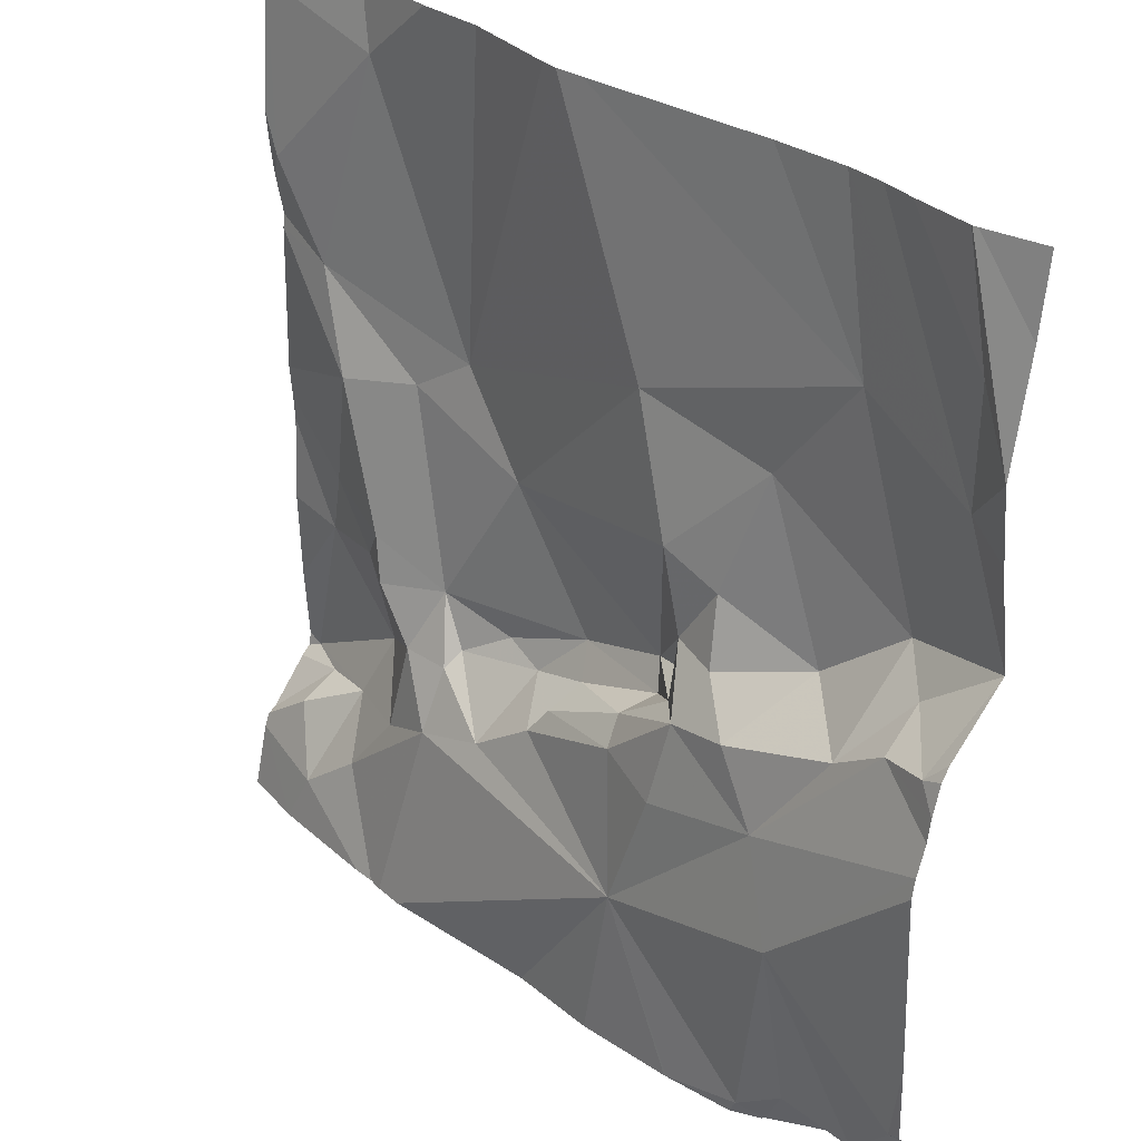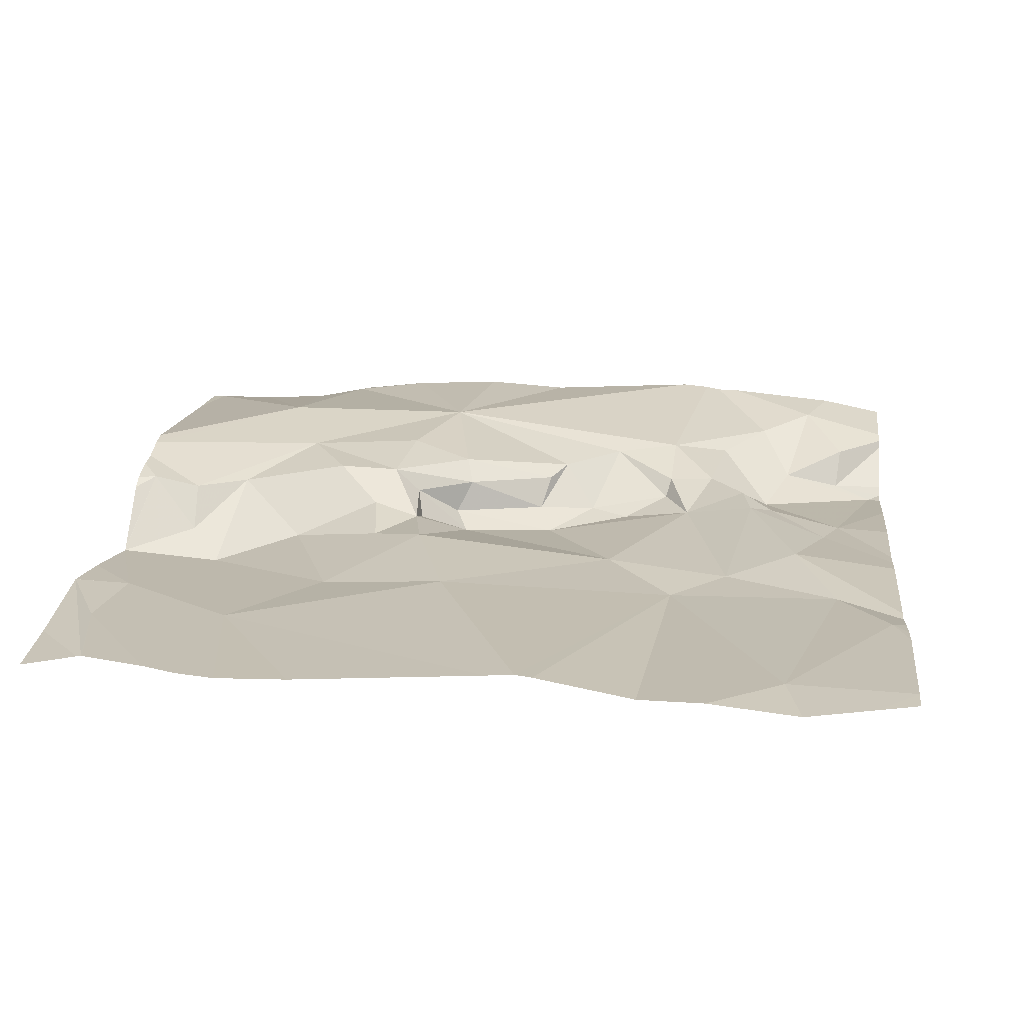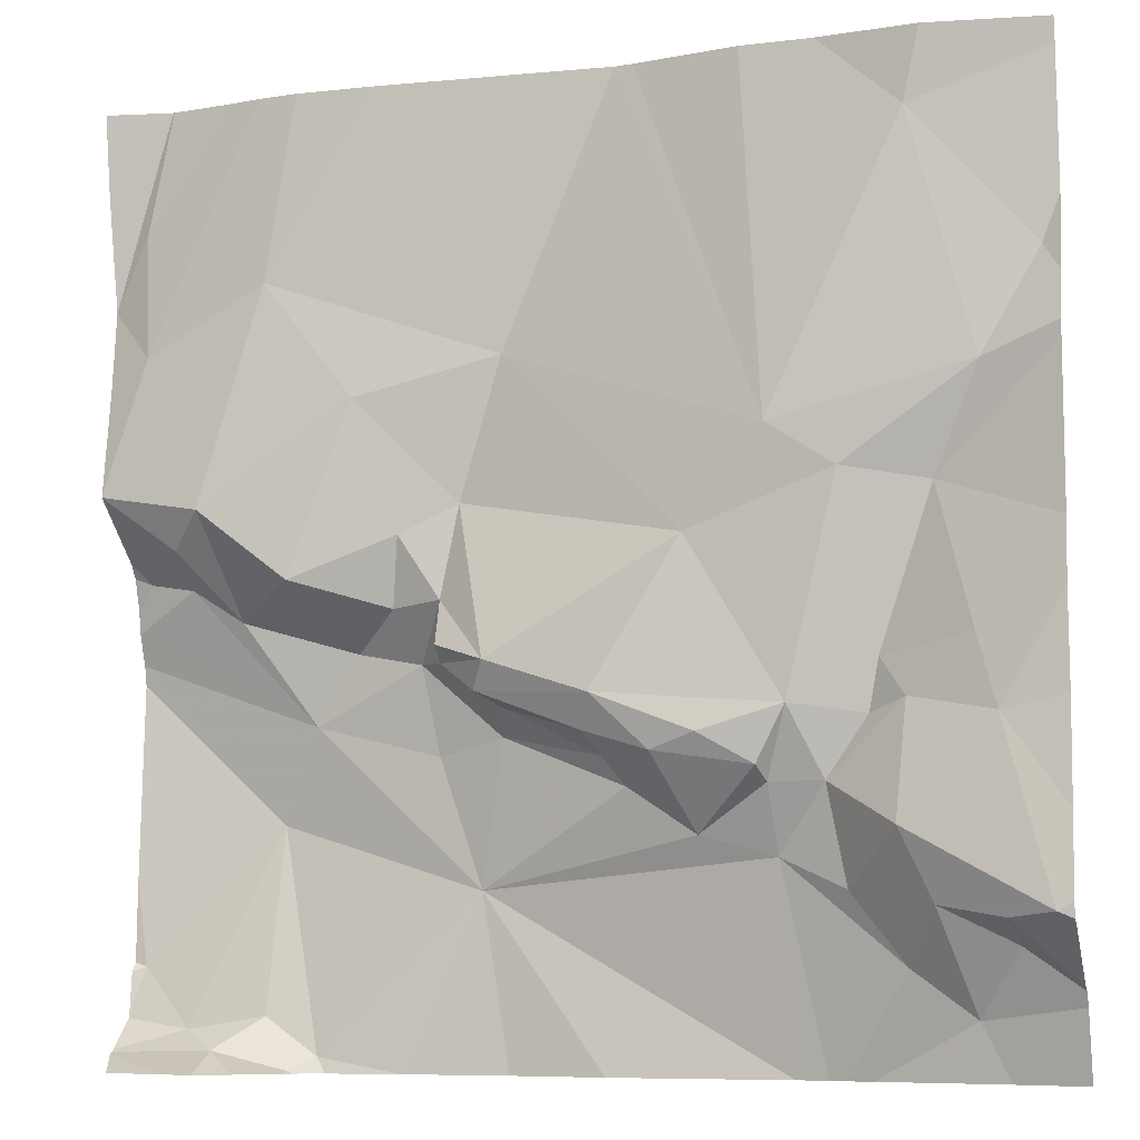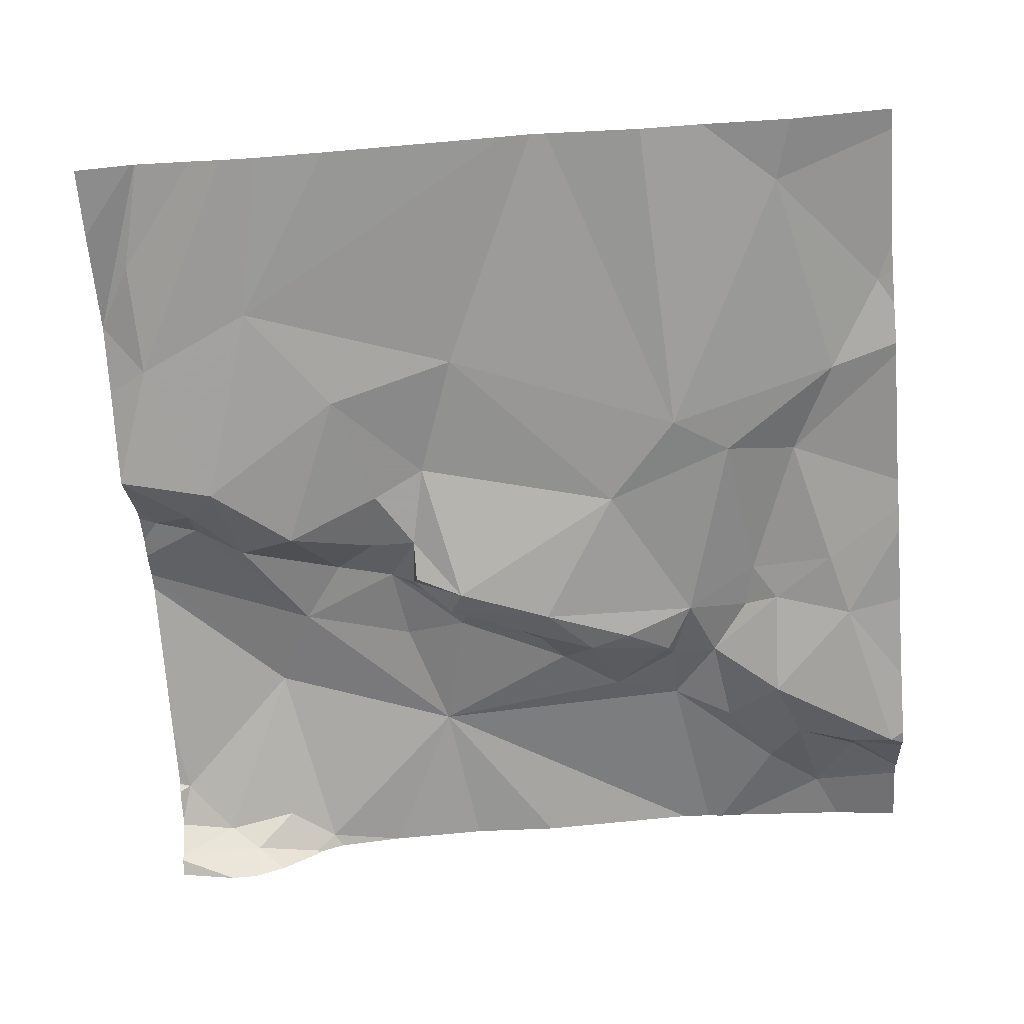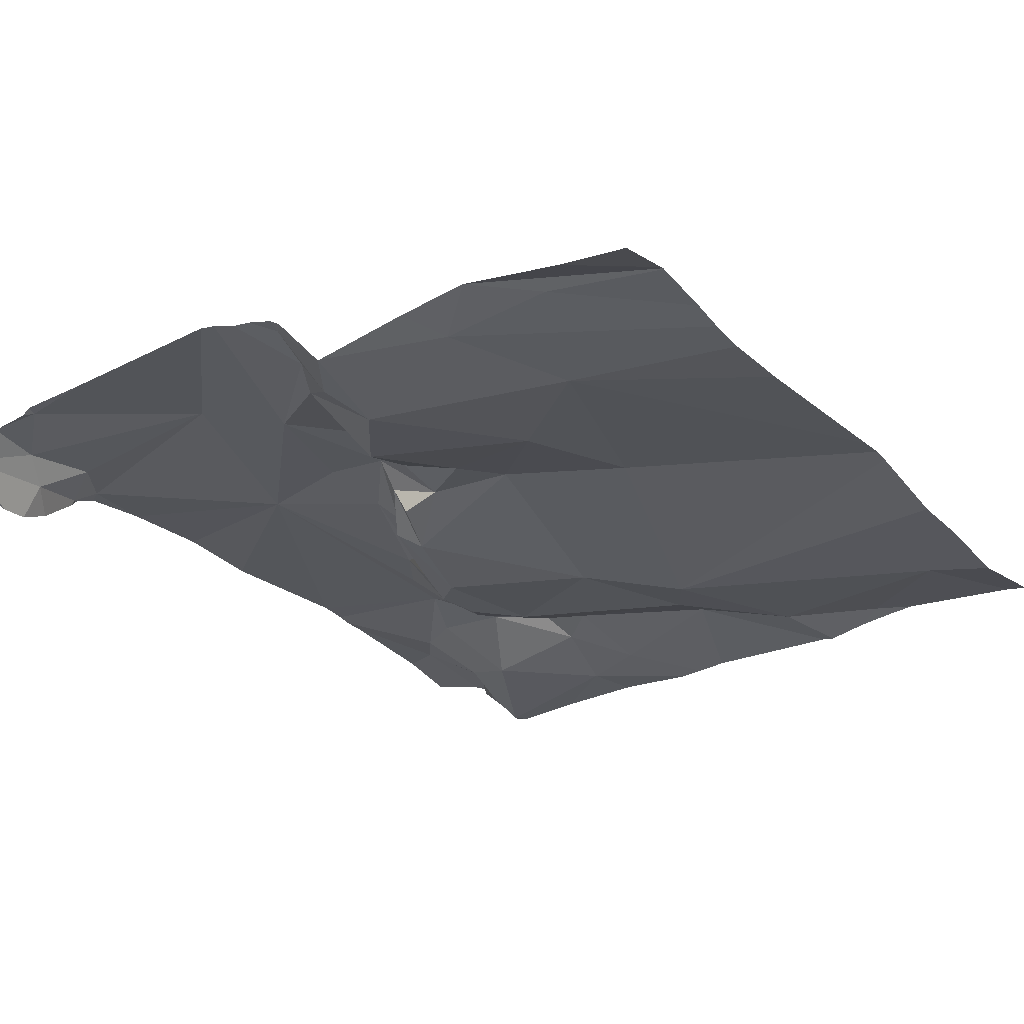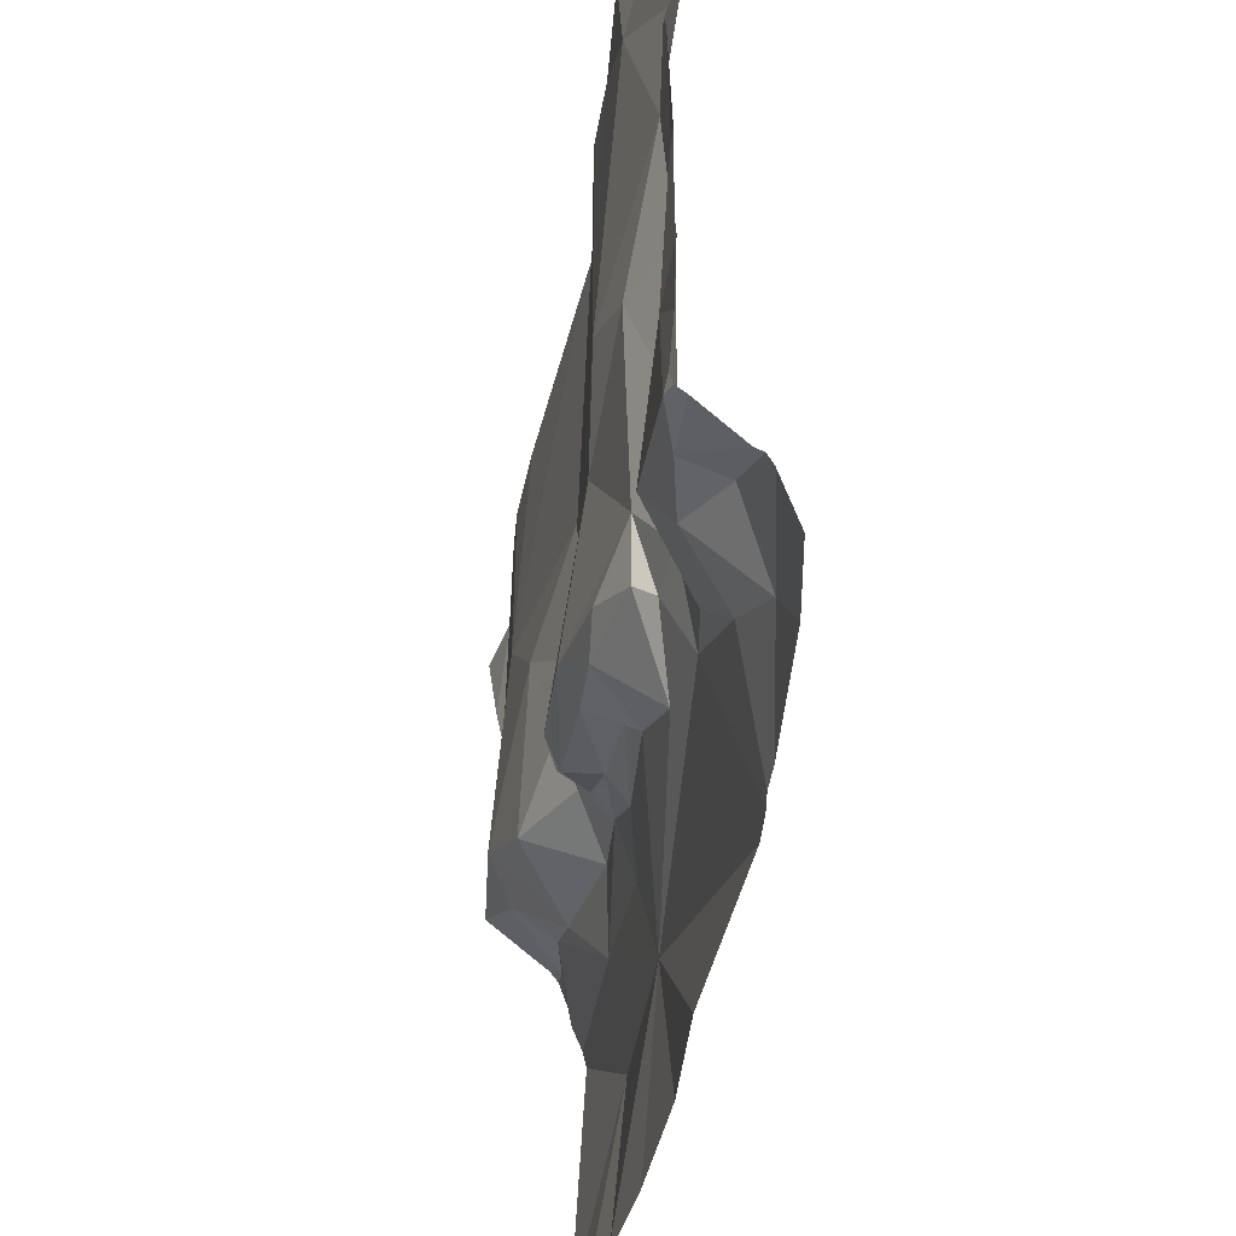
<metadata>
{"format":"obj","ext":"obj","renderer":"f3d","projection":"perspective","resolution":1024,"background":"white","views":[{"elev":31.5,"azim":45.5,"up":"+Y"},{"elev":16.1,"azim":-173.4,"up":"+Z"},{"elev":-7.7,"azim":-161.6,"up":"+Y"},{"elev":-70.9,"azim":-175.6,"up":"+Z"},{"elev":-26.7,"azim":125.6,"up":"+Z"},{"elev":-50.7,"azim":-101.2,"up":"+Y"}]}
</metadata>
<code>
v -75.89 296.9 501.1
v -75.95 297 501.1
v -75.83 297.1 501.1
v -75.02 297 501.2
v -75.02 296.9 501.2
v -75.81 296.4 501.1
v -75.96 296.4 501.1
v -75.91 296.5 501.1
v -75.7 296.8 501.1
v -75.19 297 501.1
v -75.02 297 501.2
v -75.02 297.1 501.1
v -75.75 297.2 501.1
v -75.23 296.2 501.2
v -75.76 296.8 501.1
v -75.02 296.2 501.2
v -75.51 296.2 501.2
v -75.89 296.6 501.1
v -75.06 297 501.2
v -75.06 296.9 501.2
v -75.69 296.2 501.3
v -75.04 296.7 501.2
v -75.9 296.2 501.2
v -75.43 296.9 501.2
v -75.02 297 501.2
v -75.13 296.8 501.1
v -75.15 296.7 501.2
v -75.22 296.7 501.1
v -75.09 296.7 501.2
v -75.09 296.7 501.2
v -75.84 296.4 501.2
v -75.76 296.4 501.2
v -75.81 296.3 501.2
v -75.87 296.3 501.2
v -75.63 296.5 501.1
v -75.71 296.6 501.2
v -75.53 296.6 501.1
v -75.82 296.6 501.2
v -75.37 296.6 501.2
v -75.42 296.6 501.1
v -75.37 296.7 501.2
v -75.62 296.7 501.1
v -75.36 296.6 501.2
v -75.33 296.6 501.2
v -75.43 296.6 501.2
v -75.31 297.2 501.1
v -75.23 297.2 501.1
v -75.39 296.8 501.2
v -75.29 296.9 501.1
v -75.53 296.5 501.2
v -75.52 296.5 501.2
v -75.26 296.6 501.2
v -75.31 296.7 501.2
v -75.69 296.5 501.2
v -75.69 296.4 501.2
v -75.74 296.5 501.2
v -75.77 296.2 501.2
v -75.2 296.2 501.2
v -75.68 297.2 501.1
v -75.78 296.5 501.2
v -75.02 296.7 501.2
v -75.91 296.4 501.1
v -75.91 296.3 501.2
v -75.79 296.6 501.2
v -75.41 296.6 501.2
v -75.42 296.5 501.2
v -75.02 296.7 501.2
v -75.3 296.2 501.2
v -75.33 296.7 501.2
v -75.85 296.8 501.2
v -75.74 296.2 501.2
v -75.55 296.5 501.2
v -75.58 296.5 501.1
v -75.68 296.5 501.2
v -75.61 296.4 501.2
v -75.02 296.2 501.2
v -75.19 296.2 501.2
v -75.12 296.2 501.2
v -75.15 296.2 501.2
v -75.12 296.2 501.2
v -75.19 296.2 501.2
v -75.08 296.3 501.2
v -75.52 297.2 501.1
v -75.2 296.2 501.2
v -75.03 296.3 501.2
v -75.22 296.6 501.2
v -75.39 296.4 501.2
v -75.02 297.2 501.1
v -75.85 297.2 501.1
v -75.35 296.5 501.2
v -75.19 297.2 501.1
v -75.55 297.2 501.1
v -75.17 296.5 501.3
v -75.15 297.2 501.1
v -75.22 296.2 501.2
v -75.09 296.2 501.2
v -75.16 296.3 501.2
v -75.97 296.9 501.1
v -75.97 297 501.1
v -75.97 296.5 501.1
v -75.97 296.4 501.1
v -75.97 296.4 501.1
v -75.97 296.7 501.1
v -75.97 296.7 501.1
v -75.97 297.1 501.1
v -75.97 296.4 501.1
v -75.97 296.3 501.2
v -75.97 297 501.1
v -75.97 296.9 501.1
v -75.97 296.7 501.1
v -75.97 296.9 501.1
v -75.97 296.3 501.2
v -75.97 296.3 501.2
v -75.97 296.6 501.1
v -75.09 297.2 501.2
v -75.02 296.8 501.1
v -75.02 296.8 501.1
v -75.02 296.8 501.1
v -75.02 296.8 501.1
v -75.02 296.7 501.2
v -75.02 296.2 501.2
v -75.02 296.2 501.2
v -75.02 296.3 501.2
v -75.02 296.4 501.2
v -75.02 296.3 501.2
v -75.02 296.7 501.2
v -75.02 296.3 501.2
v -75.02 296.6 501.2
v -75.02 296.3 501.2
v -75.02 296.3 501.2
v -75.02 296.6 501.3
v -75.02 296.3 501.2
v -75.73 296.2 501.2
v -75.31 296.2 501.2
v -75.41 296.2 501.2
v -75.97 296.2 501.2
v -75.97 296.2 501.2
v -75.09 297.2 501.2
v -75.08 297.2 501.1
v -75.09 297.2 501.2
v -75.57 297.2 501.1
v -75.93 297.2 501.1
v -75.97 297.2 501.1
f 2 1 3
f 142 3 89
f 7 6 8
f 13 9 59
f 9 3 1
f 7 8 100
f 15 9 1
f 119 22 61
f 103 18 104
f 91 19 94
f 24 10 83
f 25 4 115
f 27 26 28
f 27 29 26
f 27 30 29
f 6 31 32
f 34 33 31
f 36 35 37
f 18 8 38
f 40 39 41
f 6 38 8
f 42 36 37
f 44 43 45
f 42 24 9
f 43 41 39
f 24 48 49
f 9 24 92
f 10 24 49
f 51 50 45
f 28 26 49
f 52 28 53
f 55 54 56
f 141 9 92
f 60 38 56
f 6 7 31
f 31 62 63
f 42 15 36
f 15 64 36
f 45 65 51
f 66 45 50
f 10 49 26
f 18 38 64
f 37 40 42
f 64 38 60
f 62 7 102
f 136 113 137
f 25 19 20
f 42 9 15
f 11 20 5
f 140 19 138
f 19 25 138
f 28 69 53
f 118 20 116
f 135 87 17
f 1 2 98
f 15 70 64
f 2 3 105
f 47 20 91
f 116 29 117
f 72 50 51
f 20 10 26
f 134 87 135
f 73 35 74
f 40 37 65
f 72 73 75
f 36 74 35
f 42 40 48
f 6 32 56
f 75 73 74
f 74 54 75
f 55 75 54
f 34 63 112
f 117 29 22
f 64 70 18
f 41 53 69
f 48 41 69
f 24 42 48
f 73 72 51
f 74 36 54
f 60 56 36
f 36 56 54
f 41 43 44
f 28 49 69
f 117 22 119
f 139 12 88
f 22 29 30
f 36 64 60
f 104 70 110
f 56 38 6
f 32 55 56
f 31 33 32
f 73 37 35
f 51 37 73
f 37 51 65
f 66 50 72
f 28 52 27
f 53 44 52
f 65 45 43
f 65 43 40
f 79 81 77
f 121 80 122
f 138 25 115
f 43 39 40
f 109 1 111
f 133 55 71
f 48 69 49
f 63 34 31
f 63 62 107
f 96 80 78
f 1 70 15
f 20 26 116
f 40 41 48
f 41 44 53
f 7 62 31
f 68 95 87
f 30 27 86
f 75 55 87
f 33 34 57
f 92 24 83
f 44 90 86
f 72 75 87
f 83 10 46
f 23 113 136
f 66 44 45
f 90 44 66
f 87 93 86
f 120 30 126
f 81 95 14
f 27 52 86
f 85 82 125
f 87 66 72
f 126 86 128
f 86 52 44
f 93 87 95
f 94 19 140
f 128 93 131
f 58 81 14
f 90 66 87
f 97 93 95
f 33 55 32
f 55 33 71
f 90 87 86
f 68 87 134
f 21 55 133
f 85 93 82
f 14 95 68
f 93 85 124
f 80 82 97
f 80 97 81
f 95 81 97
f 93 97 82
f 91 20 19
f 115 4 12
f 98 2 99
f 116 26 29
f 99 2 108
f 100 8 114
f 101 7 100
f 5 20 118
f 102 7 101
f 17 87 21
f 103 8 18
f 21 87 55
f 11 25 20
f 104 18 70
f 105 3 142
f 106 62 102
f 23 34 113
f 107 62 106
f 89 3 13
f 115 12 139
f 108 2 105
f 4 25 11
f 109 70 1
f 110 70 109
f 111 1 98
f 67 22 120
f 71 33 57
f 112 63 107
f 113 34 112
f 57 34 23
f 114 8 103
f 61 22 67
f 46 10 47
f 120 22 30
f 121 82 80
f 47 10 20
f 84 81 58
f 122 80 16
f 123 85 132
f 124 85 123
f 77 81 84
f 125 82 121
f 59 9 141
f 79 80 81
f 126 30 86
f 127 85 125
f 128 86 93
f 129 85 130
f 78 80 79
f 76 16 96
f 130 85 127
f 96 16 80
f 131 93 124
f 132 85 129
f 13 3 9
f 143 105 142

</code>
